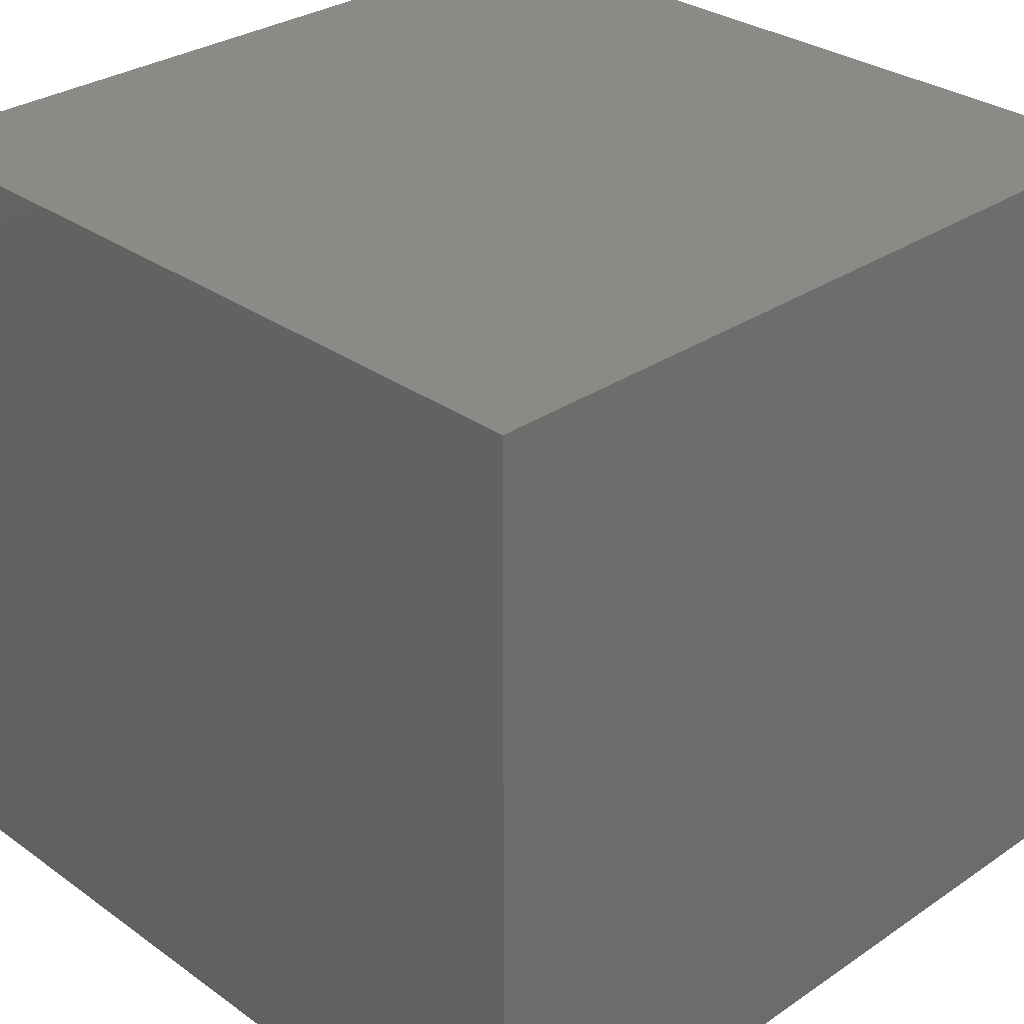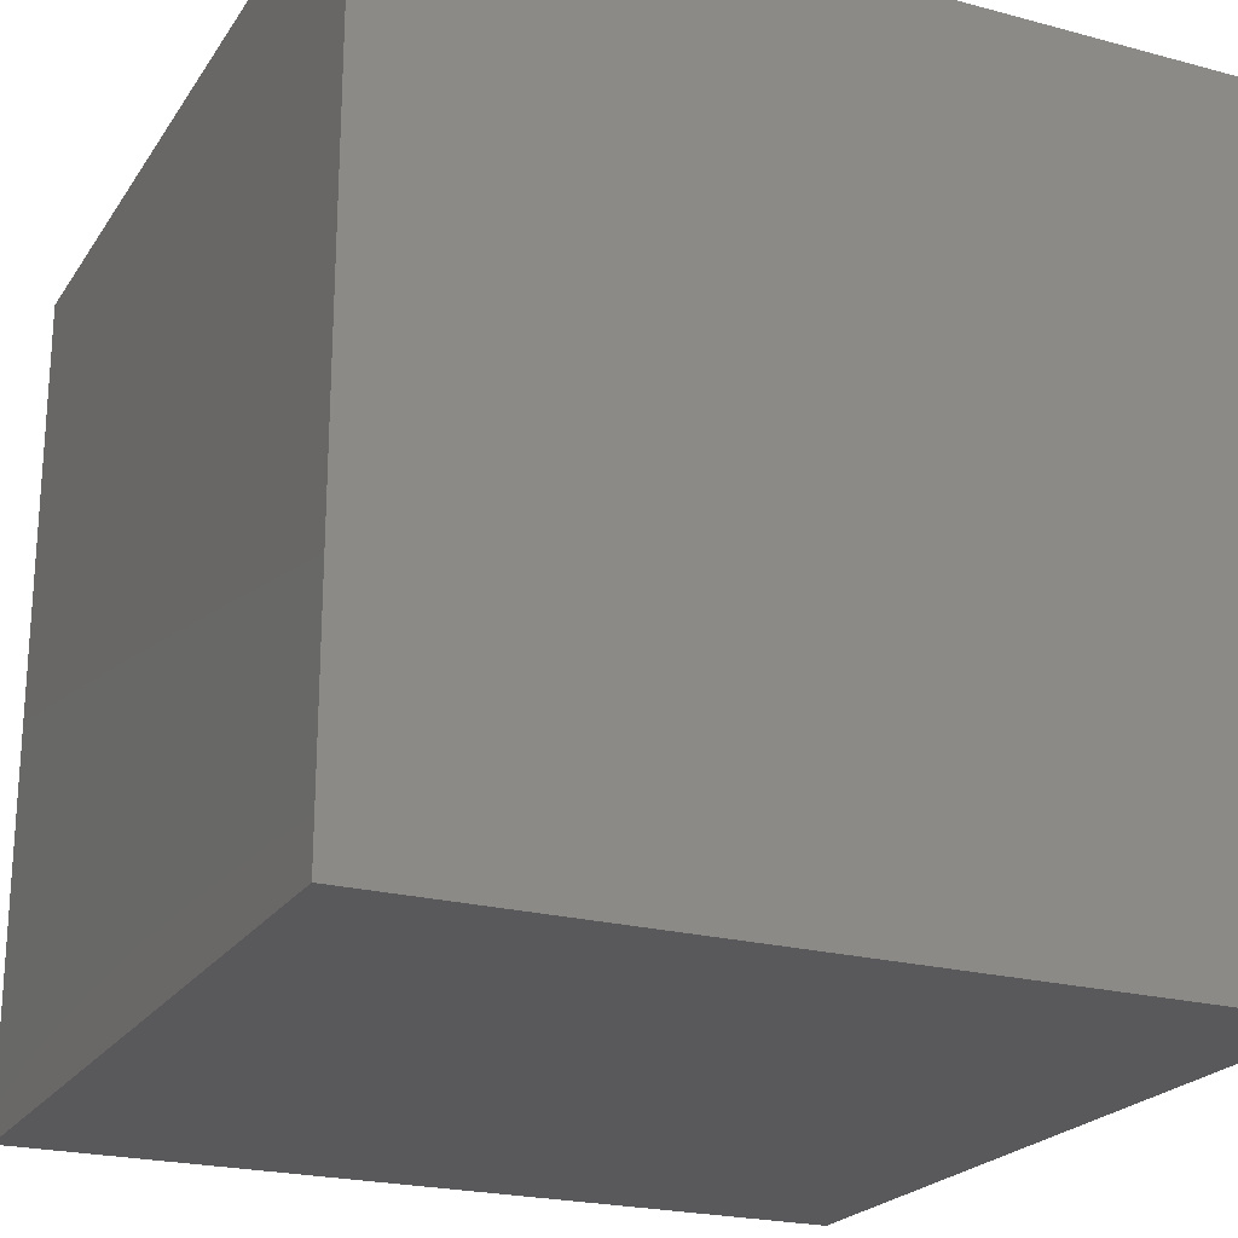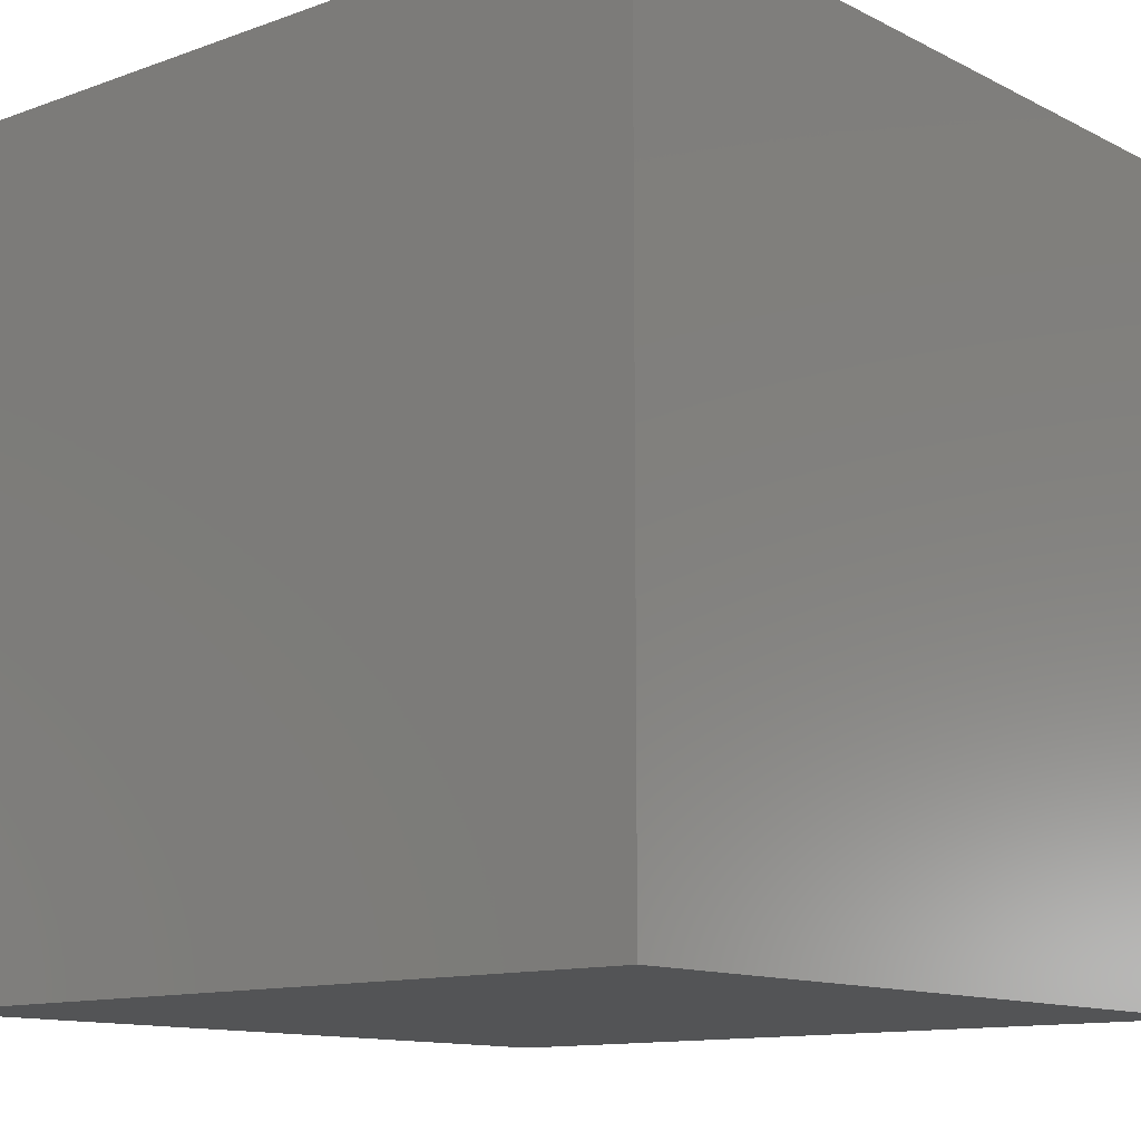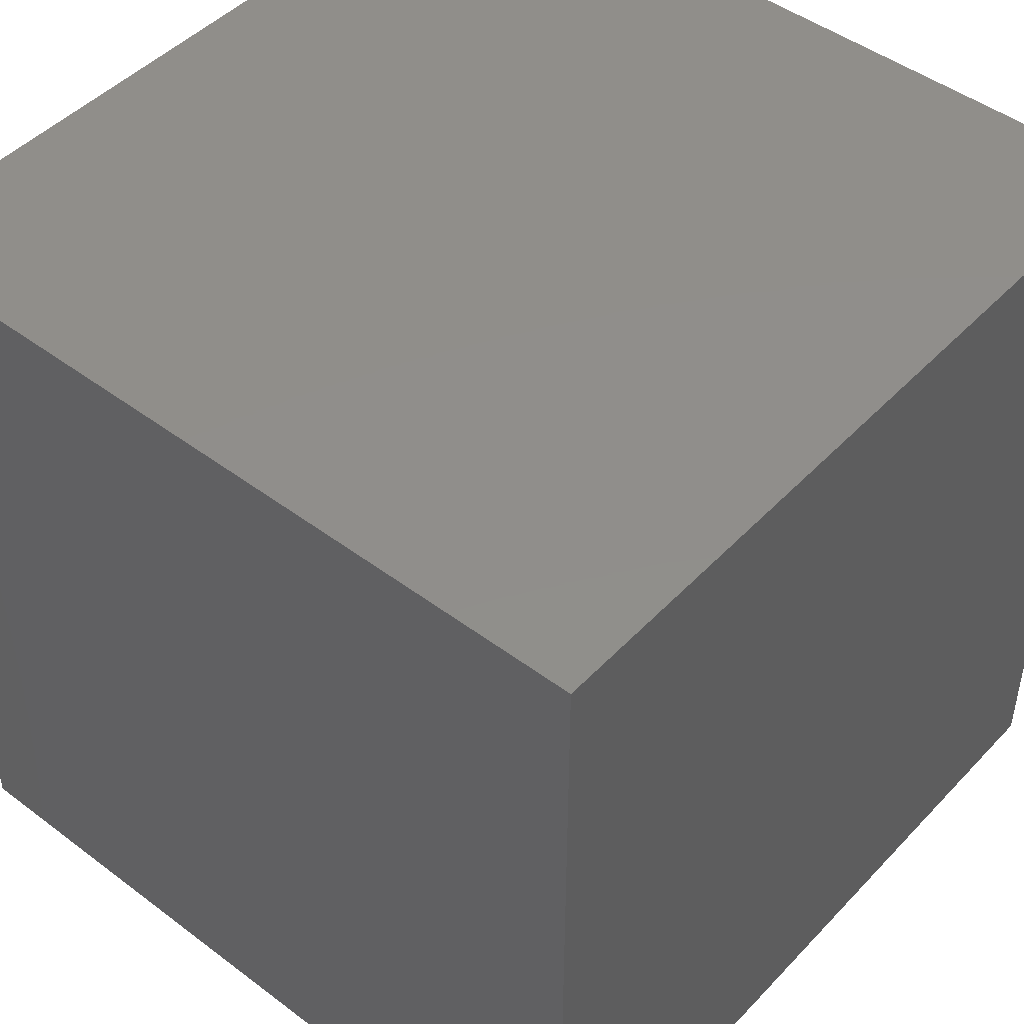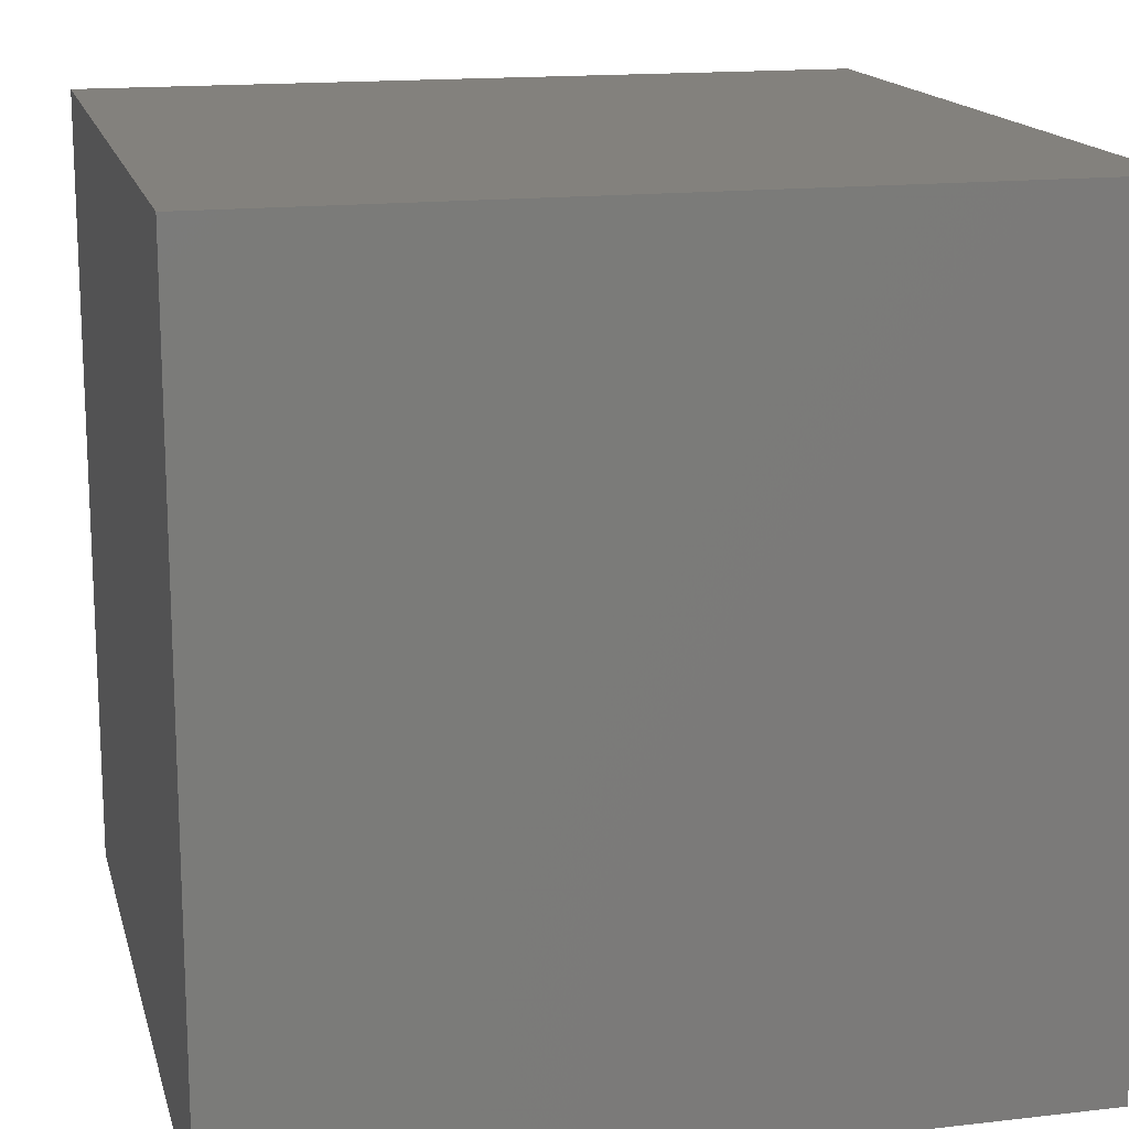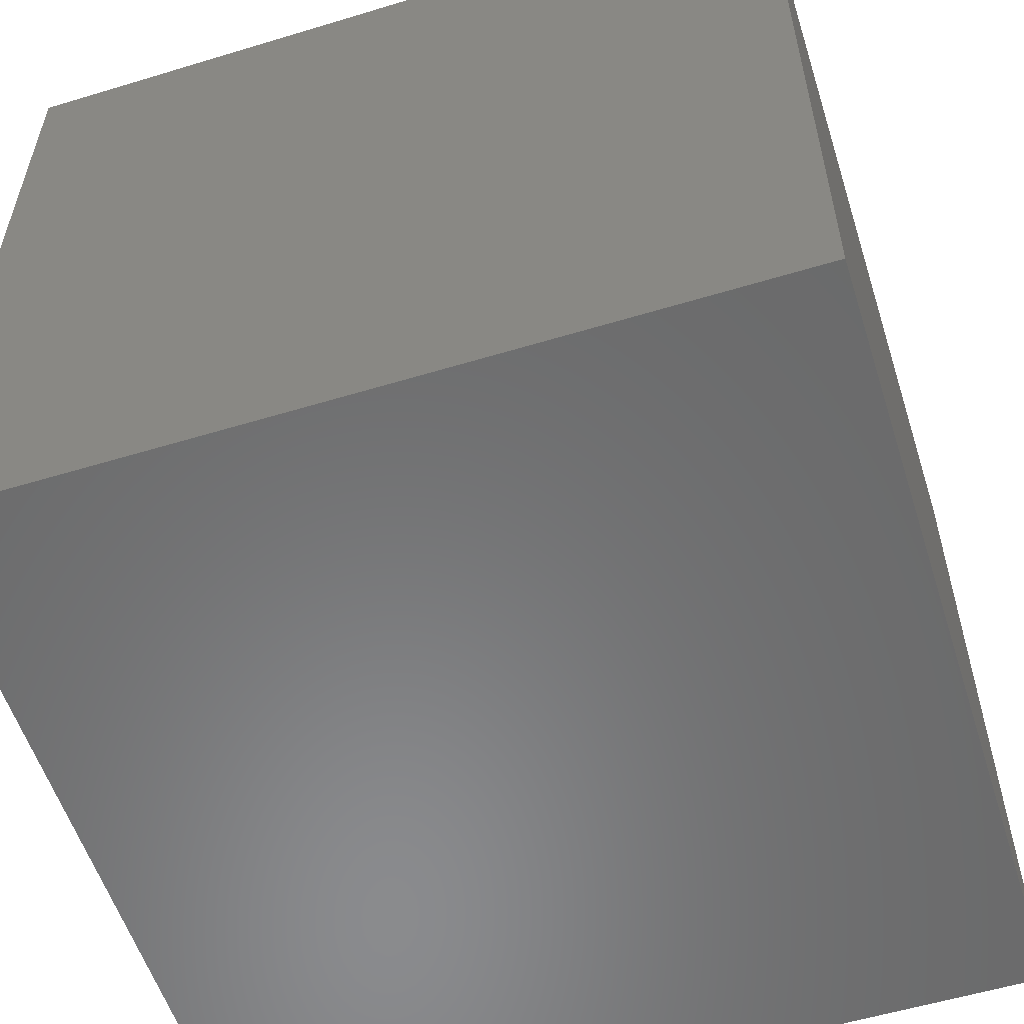
<metadata>
{"format":"stl","ext":"stl","renderer":"f3d","projection":"perspective","resolution":1024,"background":"white","views":[{"elev":30.5,"azim":-44.3,"up":"+Z"},{"elev":-22.4,"azim":-114.8,"up":"+Z"},{"elev":-12.1,"azim":-139.7,"up":"+Z"},{"elev":46.8,"azim":130.5,"up":"+Y"},{"elev":15.7,"azim":-13.6,"up":"+Z"},{"elev":-56.5,"azim":107.6,"up":"+Z"}]}
</metadata>
<code>
# stl→obj: 8 verts, 12 faces
v 2 -6 -1
v 1 -6 -1
v 2 -7 -1
v 1 -7 -1
v 2 -7 -2
v 1 -7 -2
v 2 -6 -2
v 1 -6 -2
f 1 2 3
f 3 2 4
f 5 6 7
f 7 6 8
f 4 6 3
f 3 6 5
f 2 8 4
f 4 8 6
f 1 7 2
f 2 7 8
f 3 5 1
f 1 5 7

</code>
